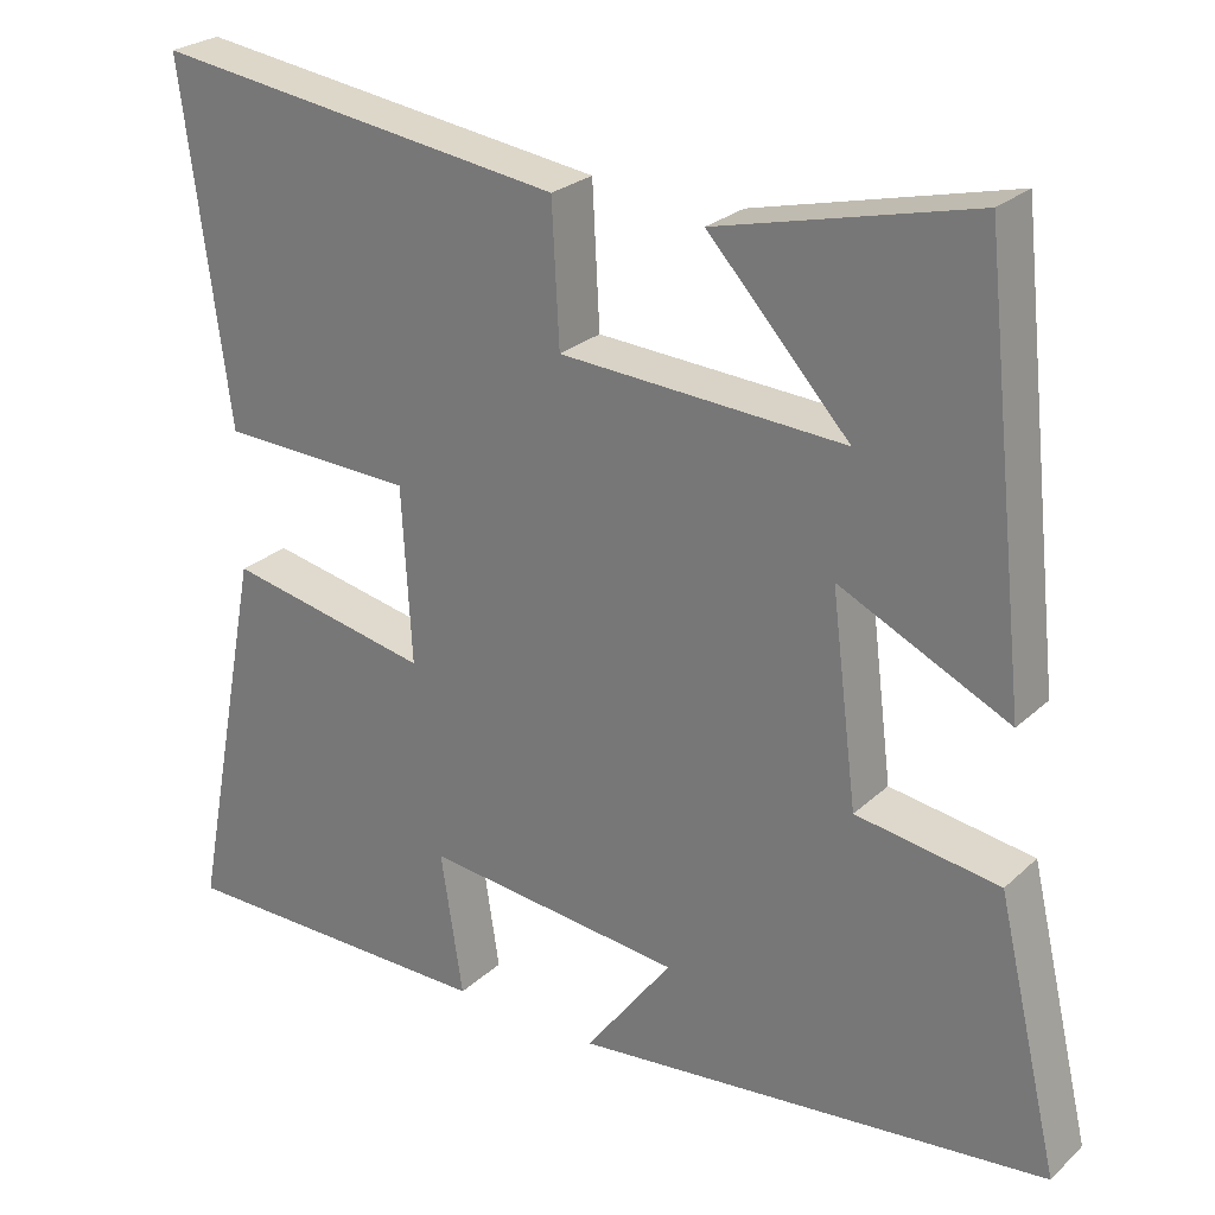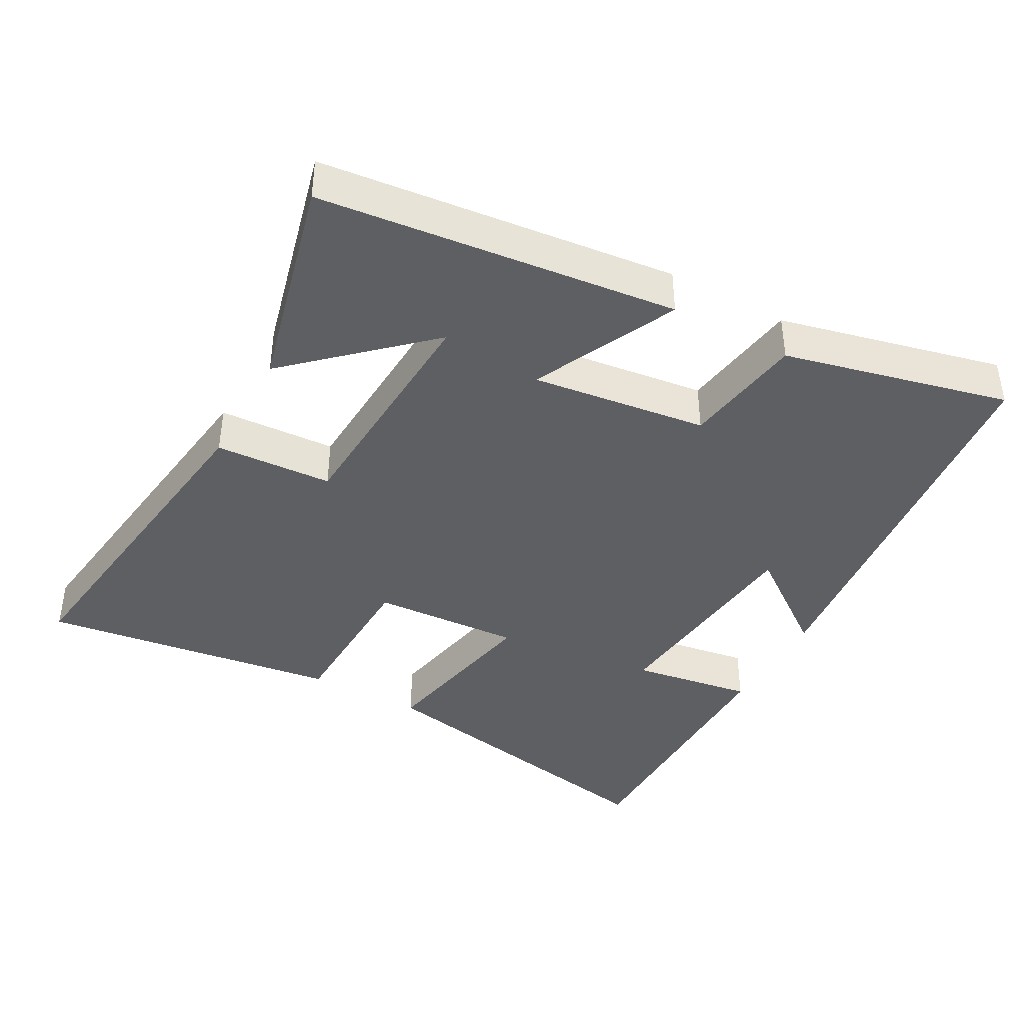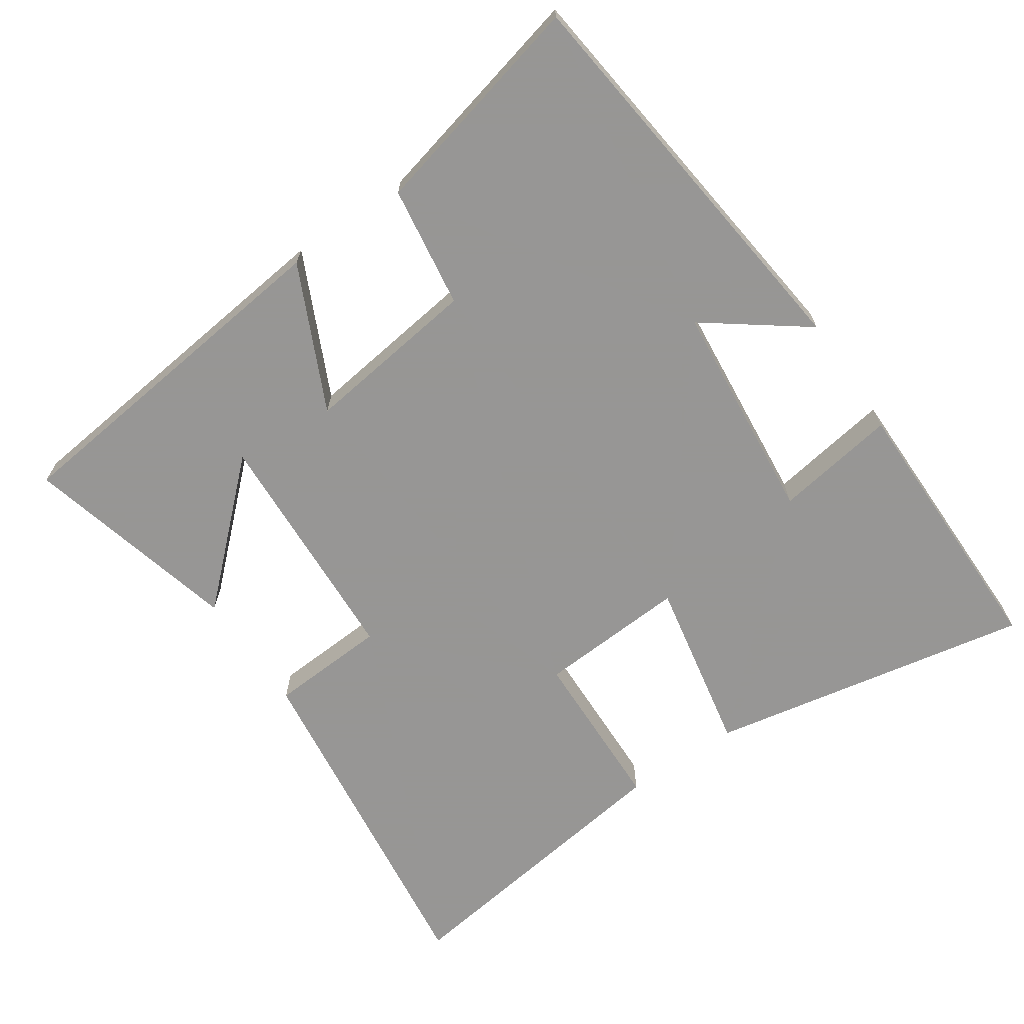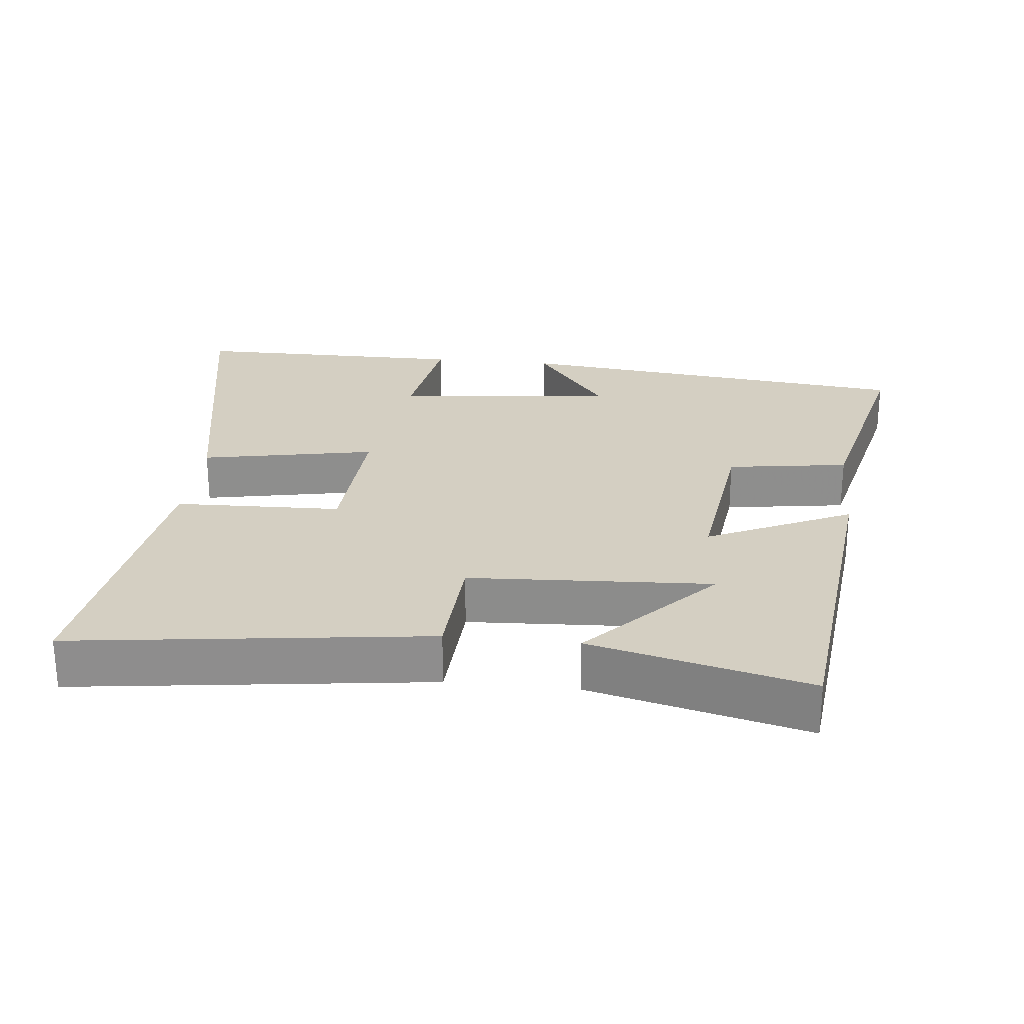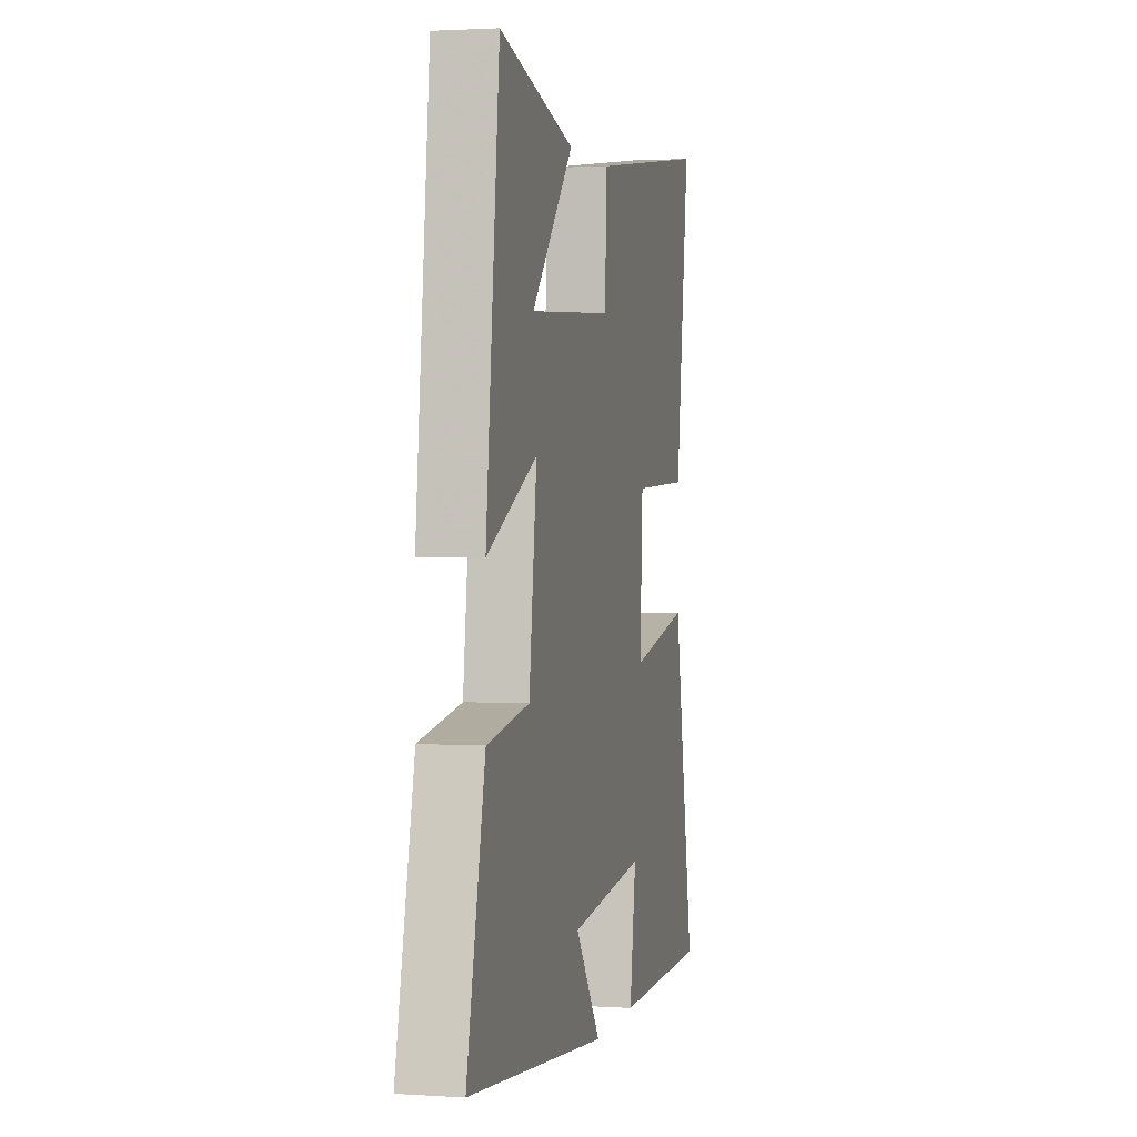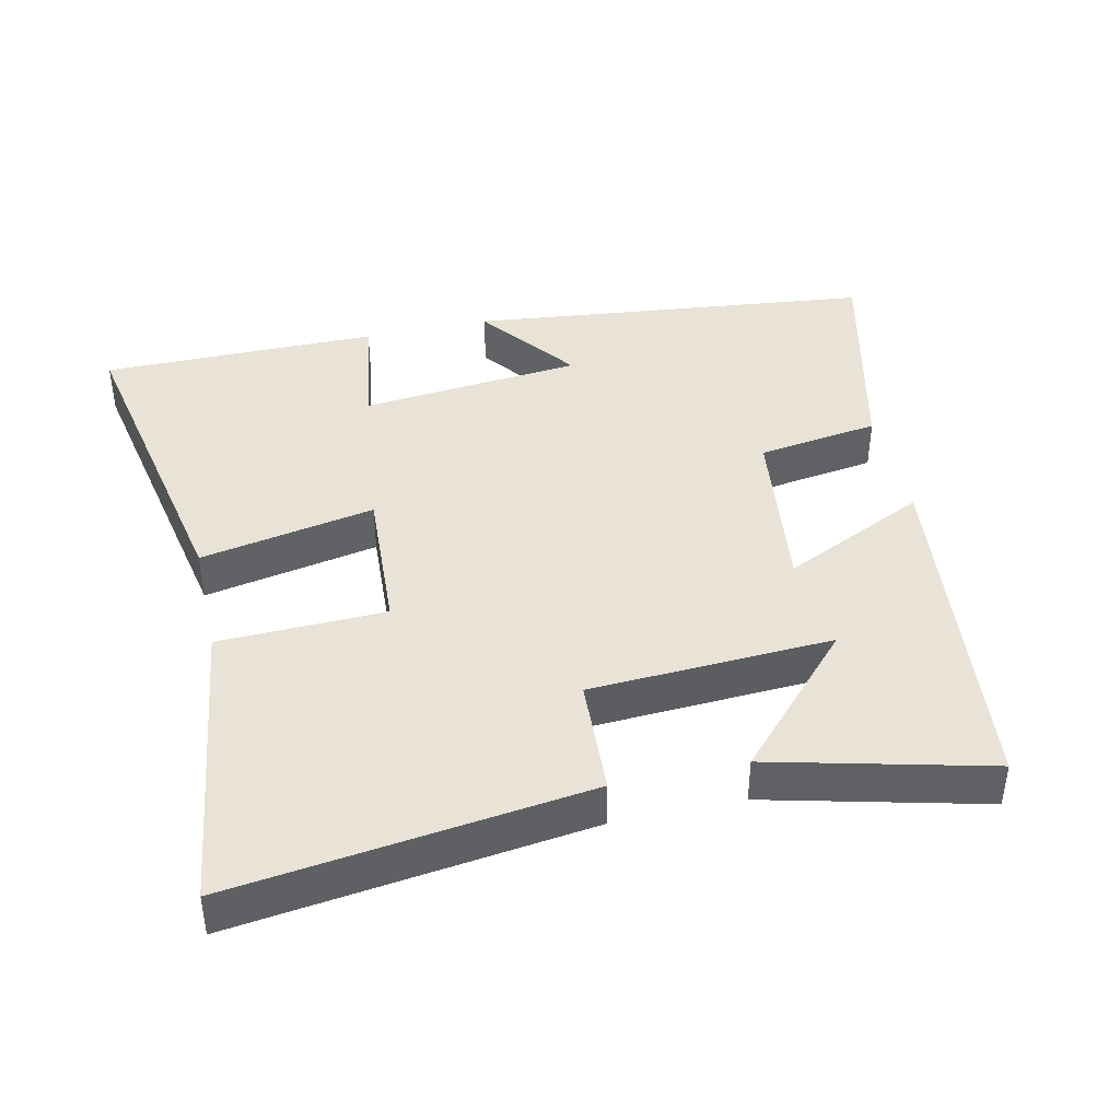
<metadata>
{"format":"obj","ext":"obj","renderer":"f3d","projection":"perspective","resolution":1024,"background":"white","views":[{"elev":25.9,"azim":35.5,"up":"+Z"},{"elev":-40.8,"azim":61.2,"up":"+Y"},{"elev":-67.8,"azim":124.5,"up":"+Y"},{"elev":25.5,"azim":6.0,"up":"+Y"},{"elev":2.0,"azim":102.9,"up":"+Z"},{"elev":41.5,"azim":-12.7,"up":"+Y"}]}
</metadata>
<code>
v -0.59 0.07 -0.5
v -0.5 0.07 -0.036
v -0.249 0.07 -0.085
v -0.261 0.07 0.129
v -0.5 0.07 0.136
v -0.558 0.07 0.566
v -0.051 0.07 0.5
v -0.042 0.07 0.331
v 0.306 0.07 0.313
v 0.133 0.07 0.5
v 0.444 0.07 0.578
v 0.5 0.07 0.067
v 0.293 0.07 0.165
v 0.325 0.07 -0.087
v 0.5 0.07 -0.113
v 0.576 0.07 -0.435
v -0.007 0.07 -0.5
v 0.1 0.07 -0.357
v -0.218 0.07 -0.325
v -0.191 0.07 -0.5
v -0.59 0 -0.5
v -0.5 0 -0.036
v -0.249 0 -0.085
v -0.261 0 0.129
v -0.5 0 0.136
v -0.558 0 0.566
v -0.051 0 0.5
v -0.042 0 0.331
v 0.306 0 0.313
v 0.133 0 0.5
v 0.444 0 0.578
v 0.5 0 0.067
v 0.293 0 0.165
v 0.325 0 -0.087
v 0.5 0 -0.113
v 0.576 0 -0.435
v -0.007 0 -0.5
v 0.1 0 -0.357
v -0.218 0 -0.325
v -0.191 0 -0.5
f 19 20 1 2
f 18 19 2 3
f 15 16 17 18
f 14 15 18 3
f 13 14 3 4
f 11 12 13
f 9 10 11
f 9 11 13
f 8 9 13 4
f 6 7 8
f 4 5 6 8
f 22 21 40 39
f 23 22 39 38
f 38 37 36 35
f 23 38 35 34
f 24 23 34 33
f 33 32 31
f 31 30 29
f 33 31 29
f 24 33 29 28
f 28 27 26
f 28 26 25 24
f 1 21 22 2
f 2 22 23 3
f 3 23 24 4
f 4 24 25 5
f 5 25 26 6
f 6 26 27 7
f 7 27 28 8
f 8 28 29 9
f 9 29 30 10
f 10 30 31 11
f 11 31 32 12
f 12 32 33 13
f 13 33 34 14
f 14 34 35 15
f 15 35 36 16
f 16 36 37 17
f 17 37 38 18
f 18 38 39 19
f 19 39 40 20
f 20 40 21 1

</code>
